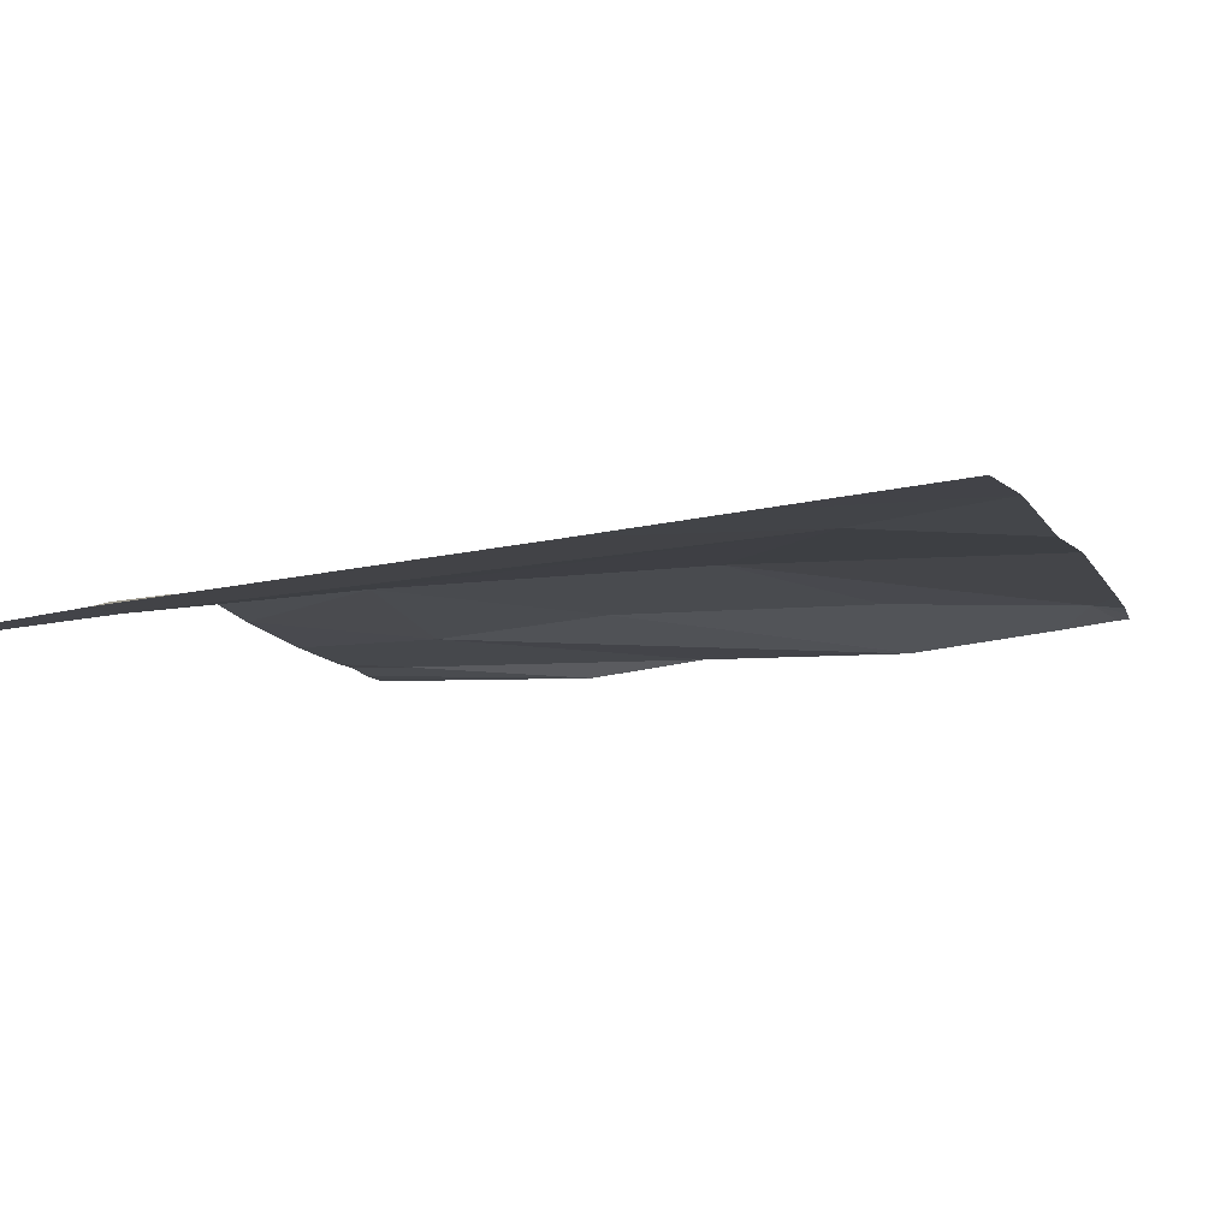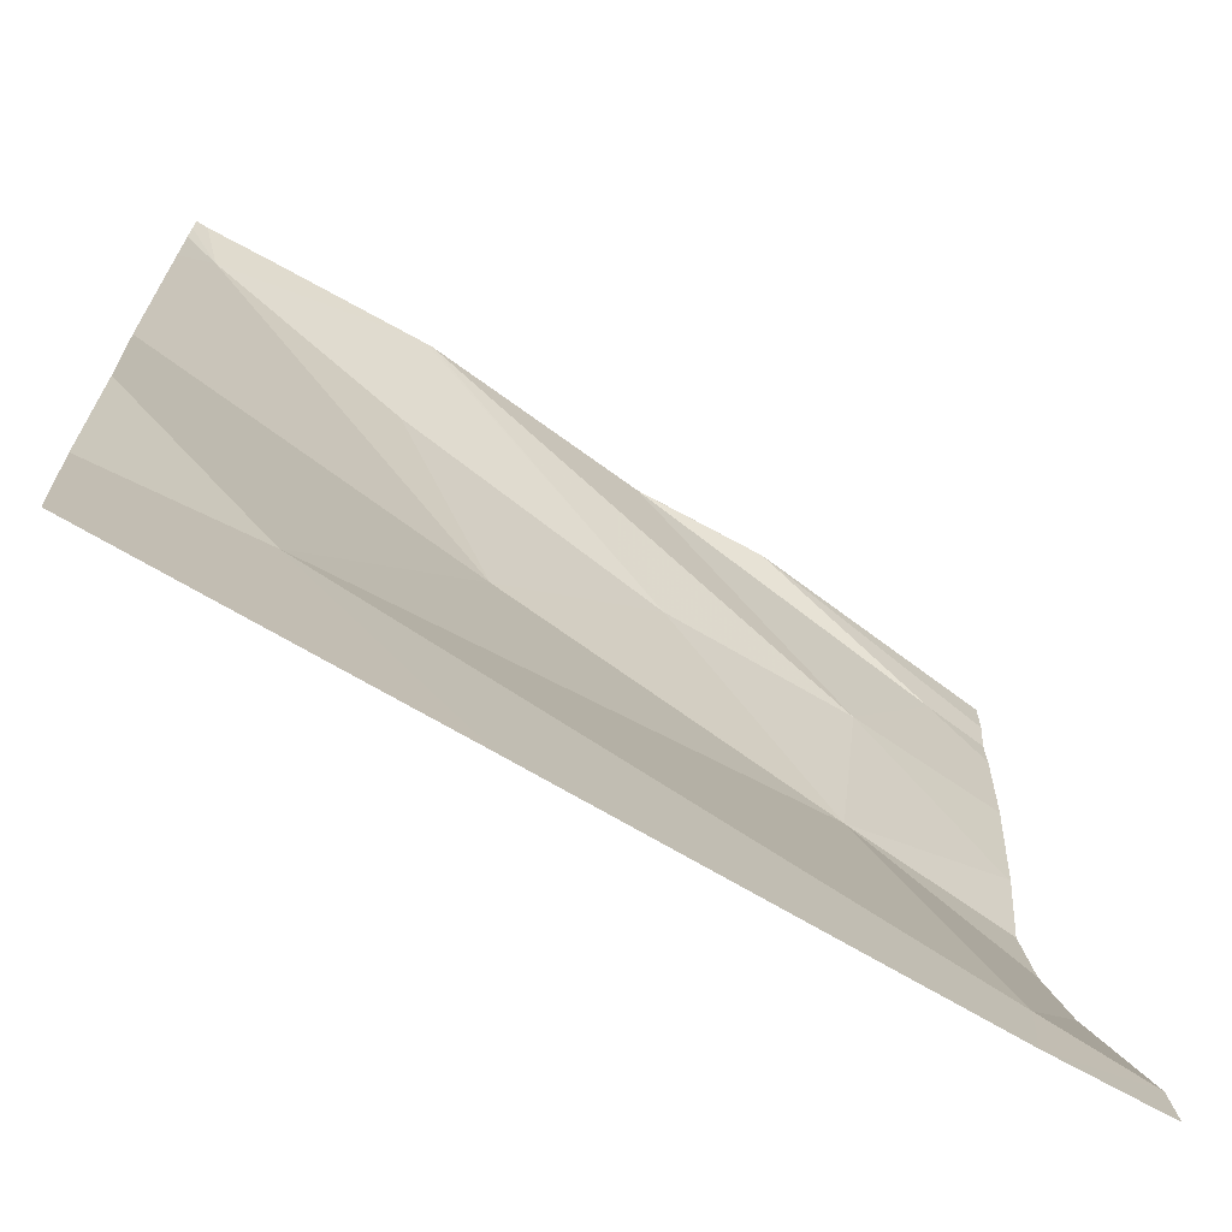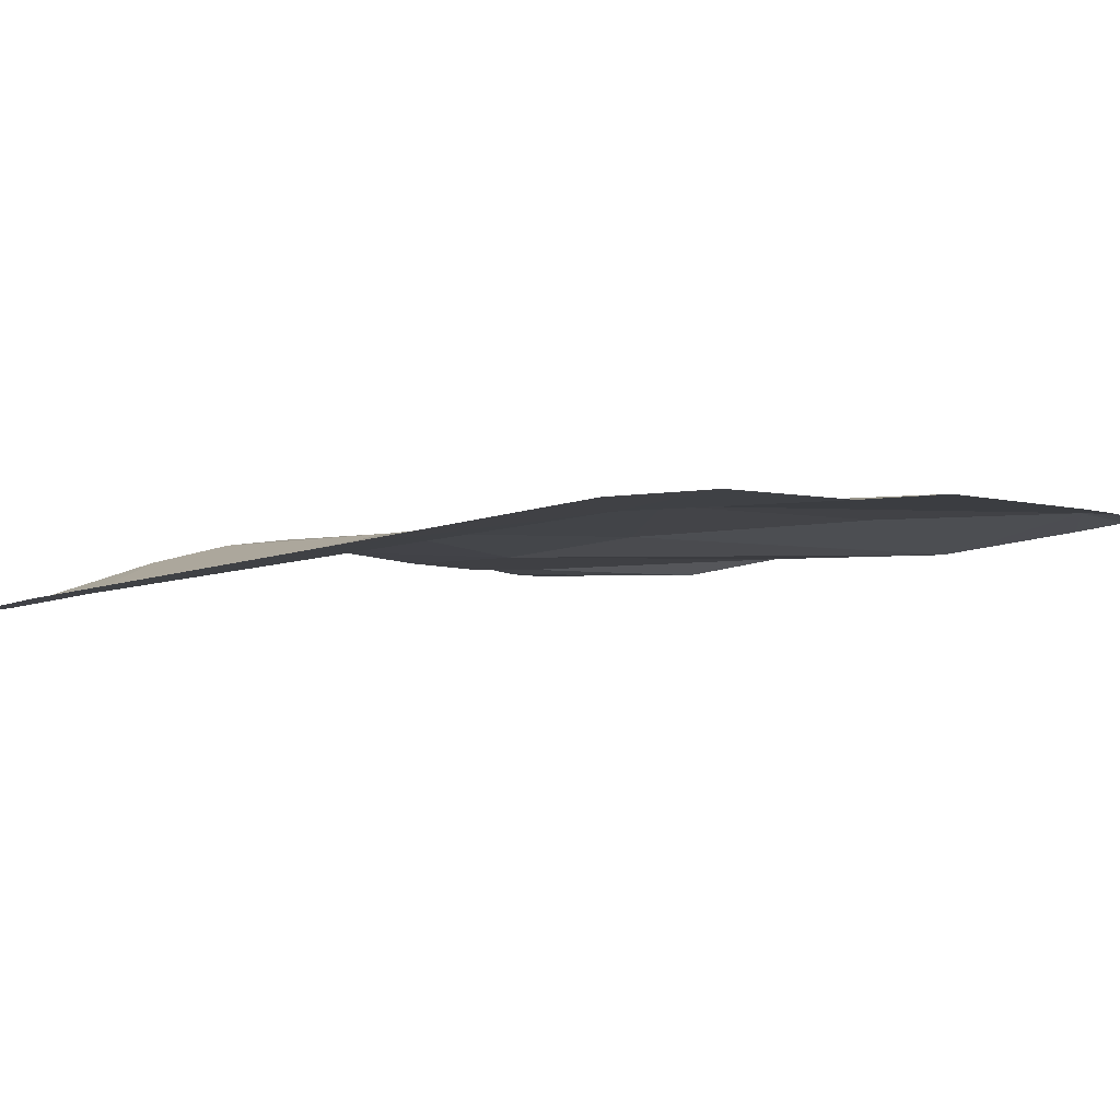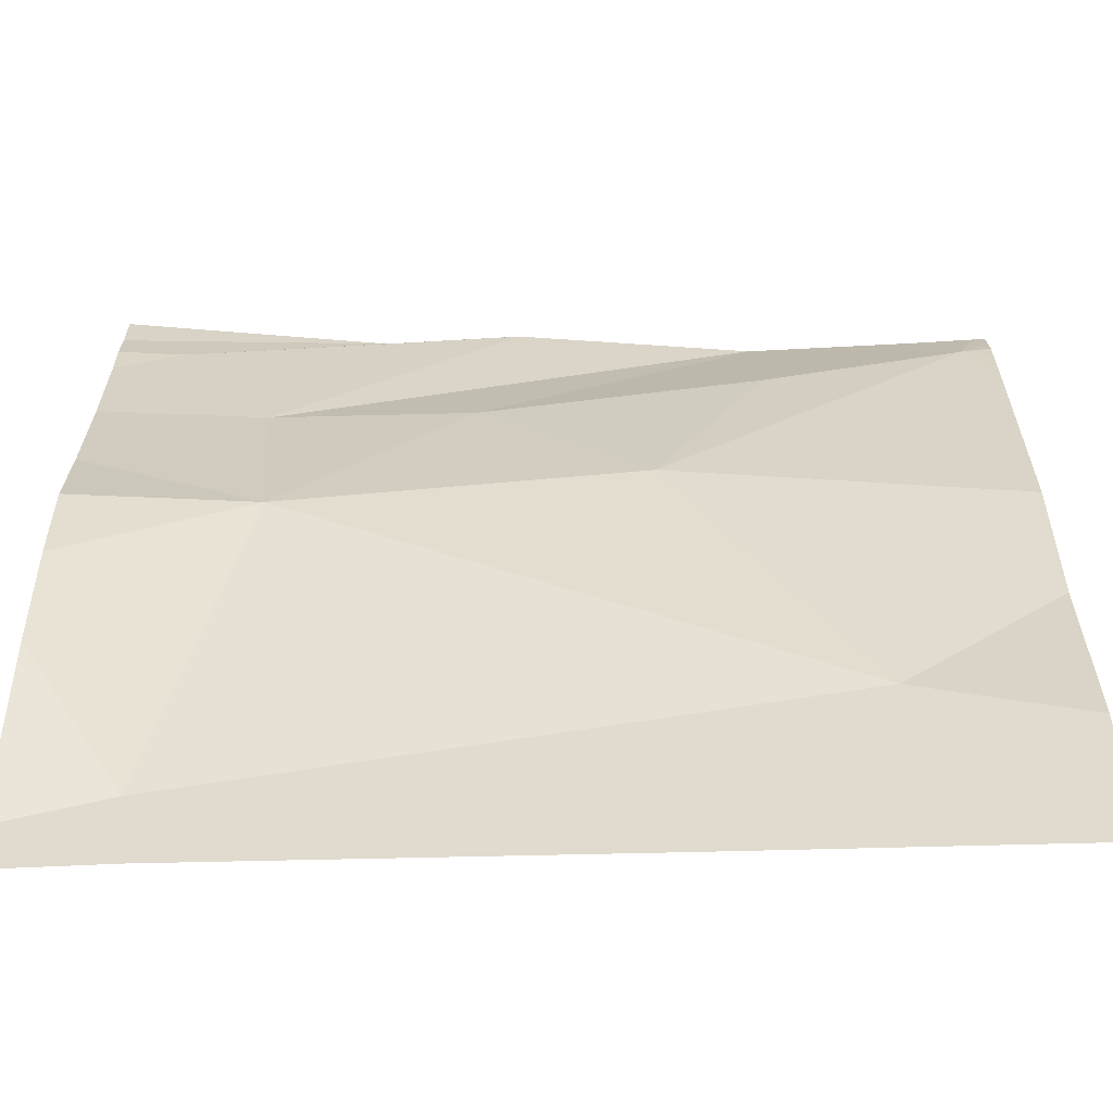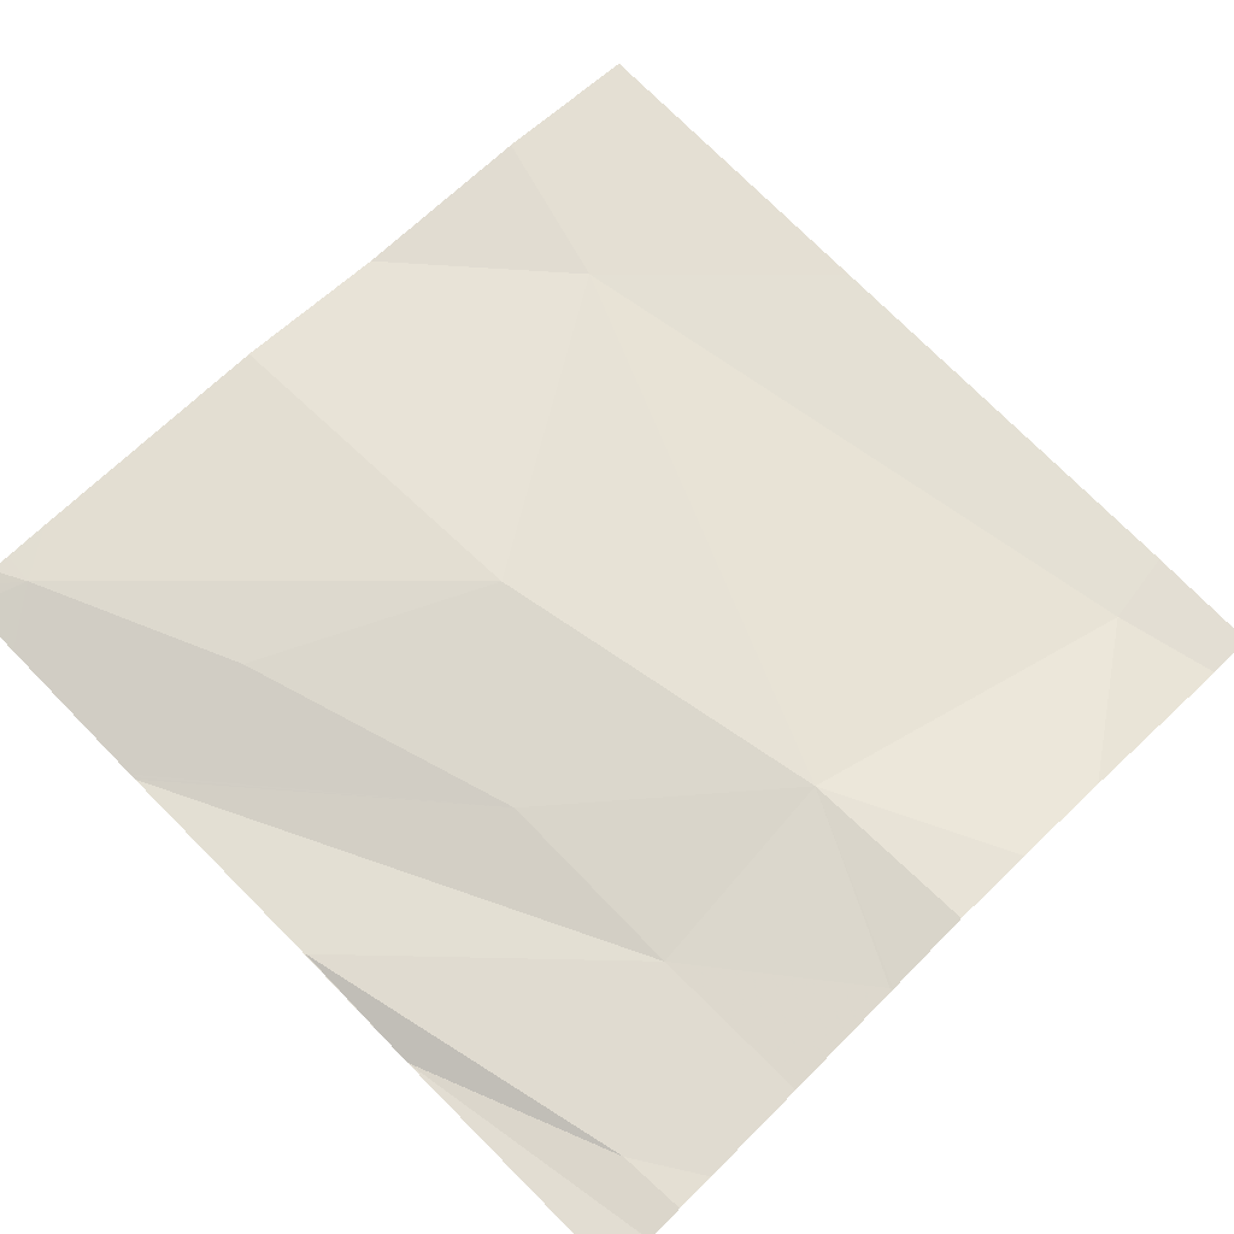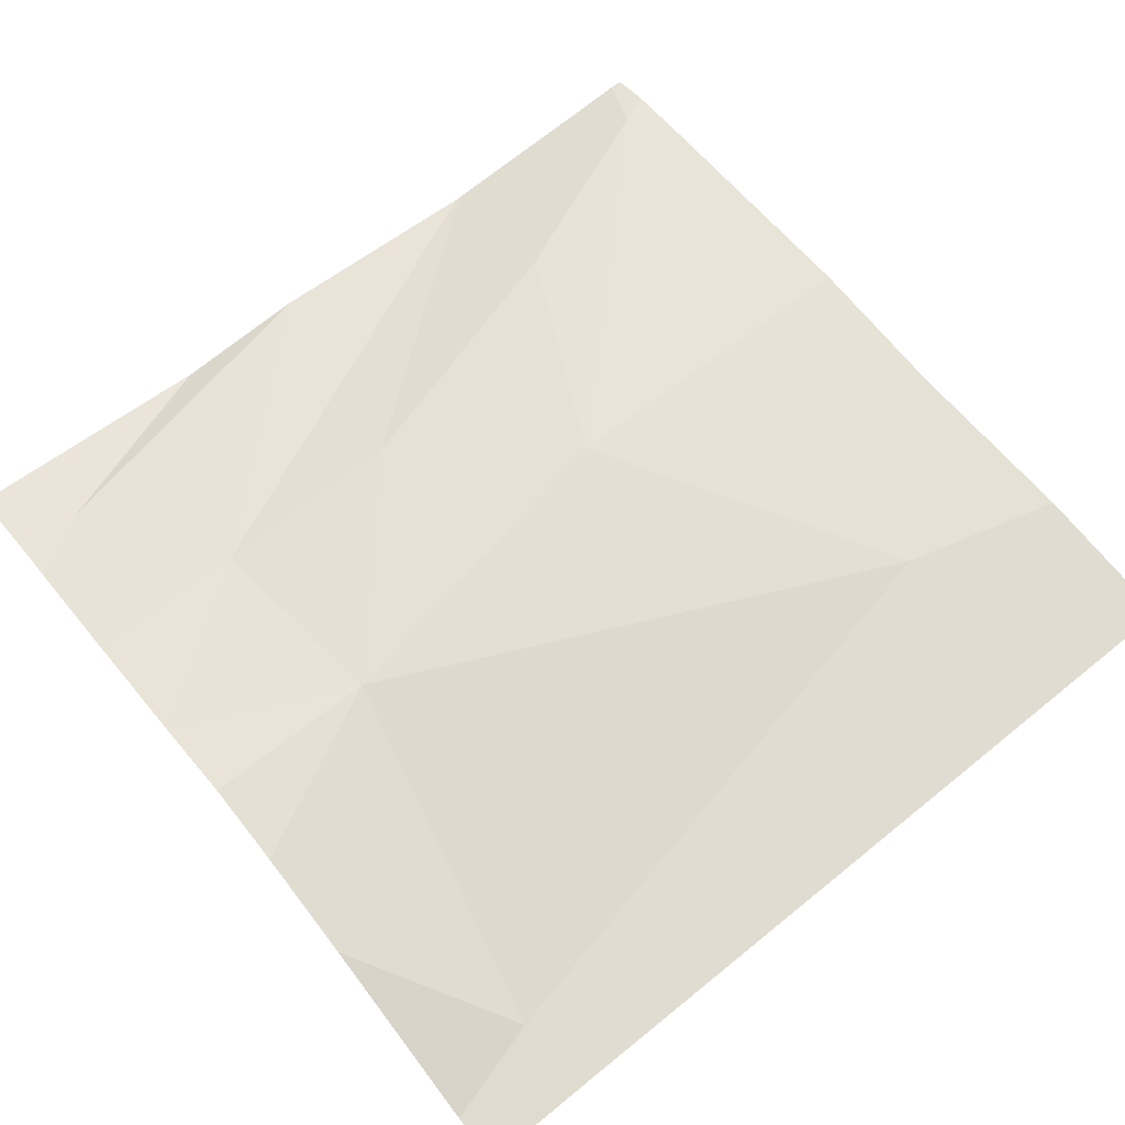
<metadata>
{"format":"obj","ext":"obj","renderer":"f3d","projection":"perspective","resolution":1024,"background":"white","views":[{"elev":-9.5,"azim":18.3,"up":"+Z"},{"elev":-69.1,"azim":144.7,"up":"+Y"},{"elev":-3.3,"azim":42.0,"up":"+Z"},{"elev":-62.1,"azim":-3.0,"up":"+Y"},{"elev":68.3,"azim":-134.8,"up":"+Z"},{"elev":61.5,"azim":-38.8,"up":"+Z"}]}
</metadata>
<code>
v -102.2 245.5 483.3
v -102.2 245.6 483.3
v -102.2 245.6 483.3
v -102.7 245.6 483.2
v -102.5 245.5 483.3
v -102.6 245.2 483.3
v -102.8 245.4 483.3
v -103 245.1 483.3
v -103.2 245.2 483.2
v -102.7 245.6 483.2
v -103.1 245.5 483.2
v -103 245.4 483.2
v -102.2 245.5 483.3
v -102.4 244.9 483.2
v -103 244.7 483.2
v -103.1 244.7 483.2
v -102.6 244.7 483.2
v -103.2 244.7 483.2
v -102.2 244.7 483.2
v -102.4 244.7 483.2
v -103 244.7 483.2
v -103.2 245.6 483.2
v -103.2 245.2 483.2
v -103.2 245.1 483.3
v -103.2 245.5 483.2
v -103.2 245.4 483.2
v -103.2 245.2 483.2
v -103.2 245.5 483.2
v -103.2 245 483.2
v -103.2 244.9 483.2
v -103.2 244.7 483.2
v -102.7 245.6 483.2
v -102.2 245 483.3
v -102.2 244.8 483.2
v -102.2 245.2 483.3
v -102.2 245.5 483.3
v -102.9 245.6 483.2
v -102.7 245.6 483.2
v -102.4 245.6 483.2
v -102.3 245.6 483.3
v -102.8 245.6 483.2
v -102.9 245.6 483.2
v -102.5 245.6 483.2
v -102.5 245.6 483.2
v -102.5 245.6 483.2
v -102.2 245.6 483.3
v -103.2 245.6 483.2
v -103.2 245.6 483.2
v -102.2 245.6 483.3
f 6 5 7
f 8 9 23
f 12 11 25
f 8 7 12
f 6 7 8
f 11 10 41
f 5 13 39
f 44 7 45
f 11 12 10
f 9 12 26
f 35 6 33
f 4 12 44
f 9 8 12
f 7 5 43
f 15 14 8
f 20 14 17
f 37 11 42
f 14 6 8
f 15 8 29
f 21 31 16
f 14 15 21
f 39 13 40
f 19 34 20
f 38 10 32
f 13 6 35
f 13 5 6
f 16 31 18
f 6 14 33
f 32 10 4
f 33 14 34
f 1 13 36
f 23 9 27
f 24 8 23
f 4 10 12
f 25 11 28
f 26 12 25
f 3 13 1
f 27 9 26
f 17 14 21
f 2 13 3
f 28 11 22
f 29 8 24
f 30 15 29
f 21 15 31
f 31 15 30
f 46 2 49
f 37 22 11
f 36 13 35
f 20 34 14
f 40 13 46
f 41 10 38
f 42 11 41
f 43 5 39
f 44 12 7
f 45 7 43
f 46 13 2
f 47 22 37
f 48 22 47

</code>
